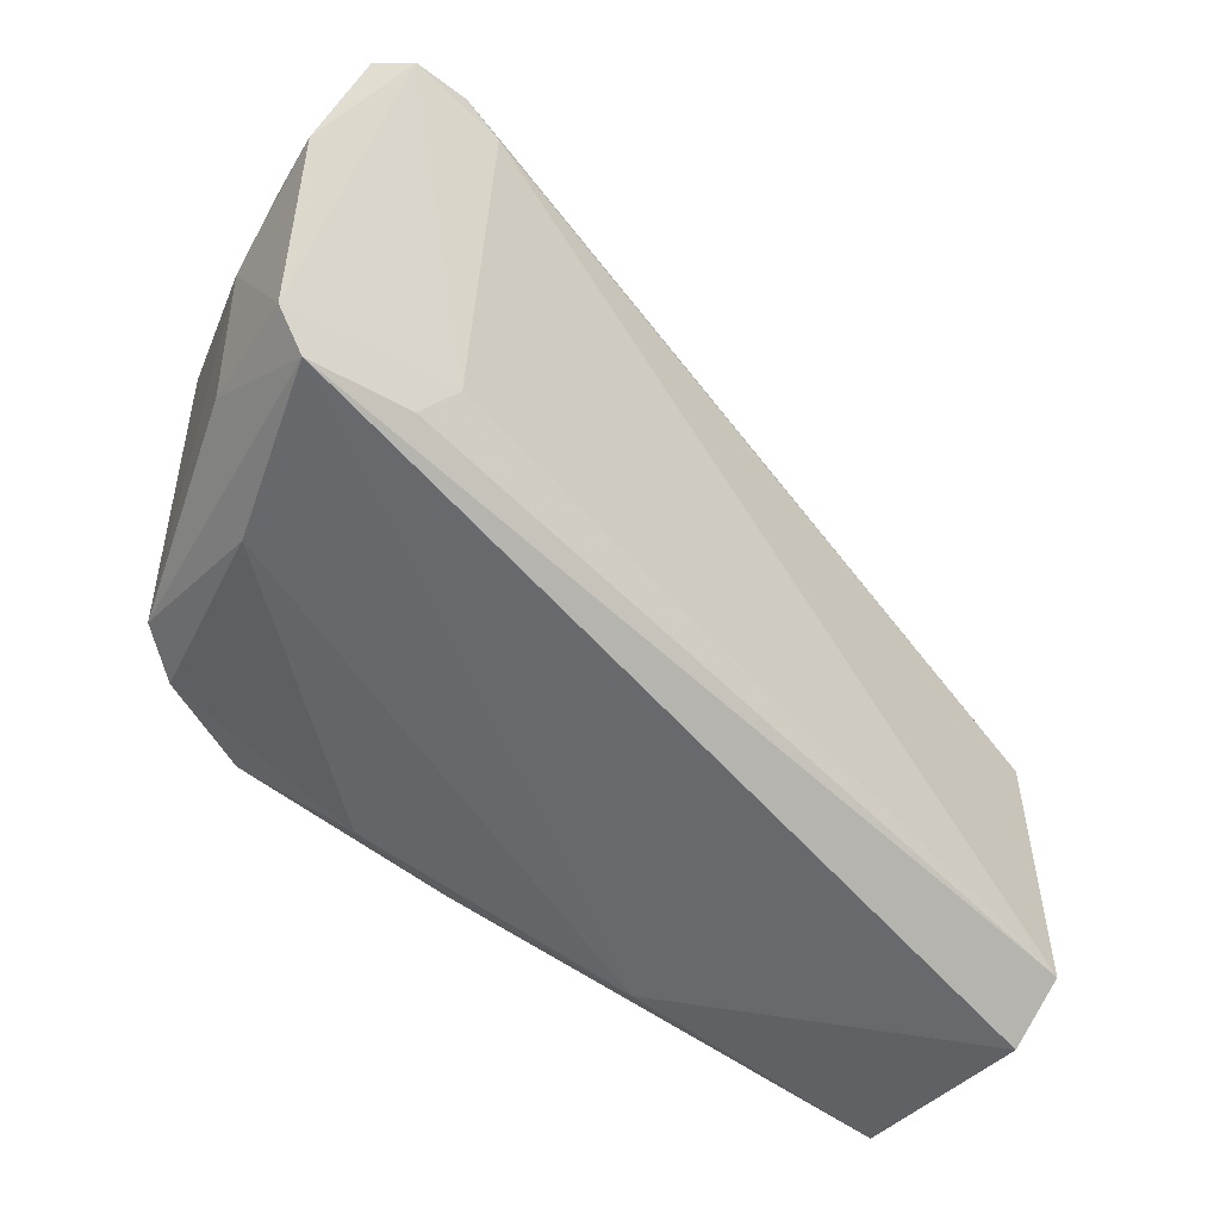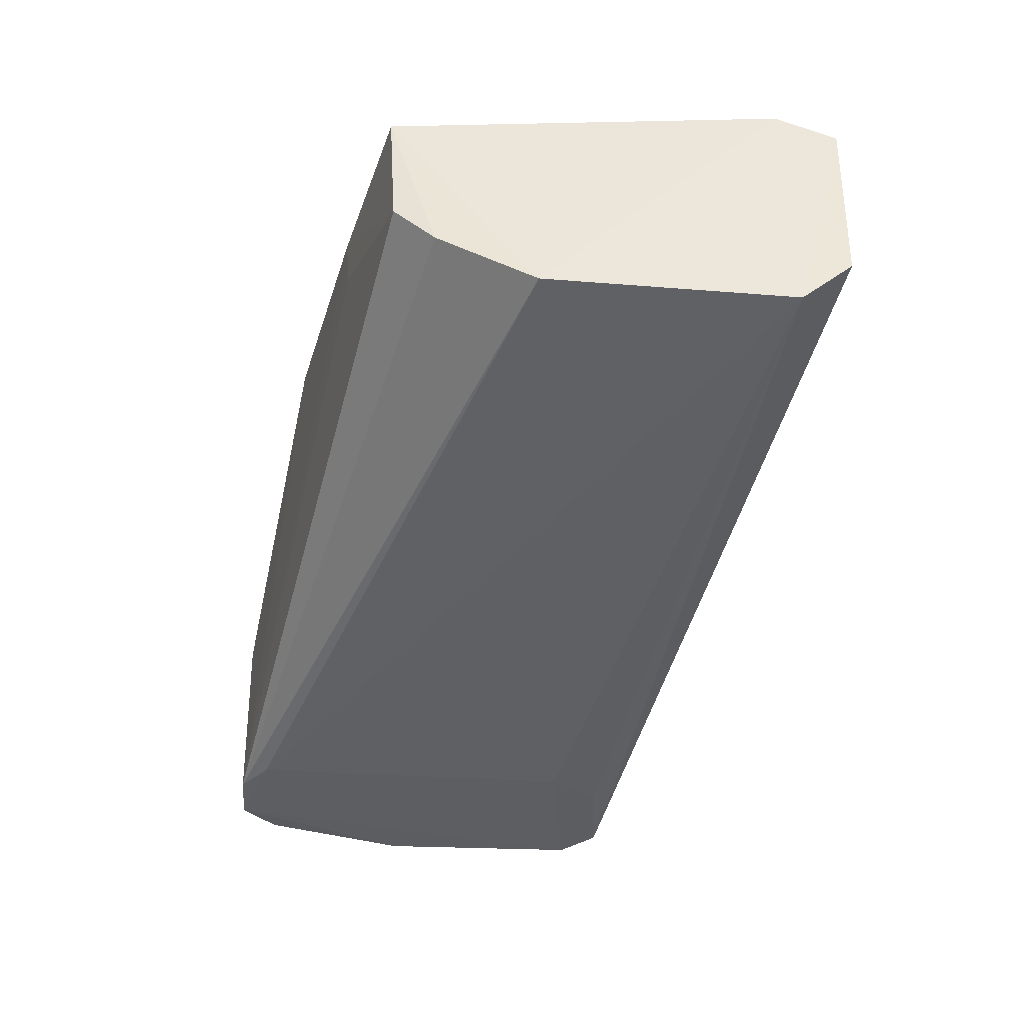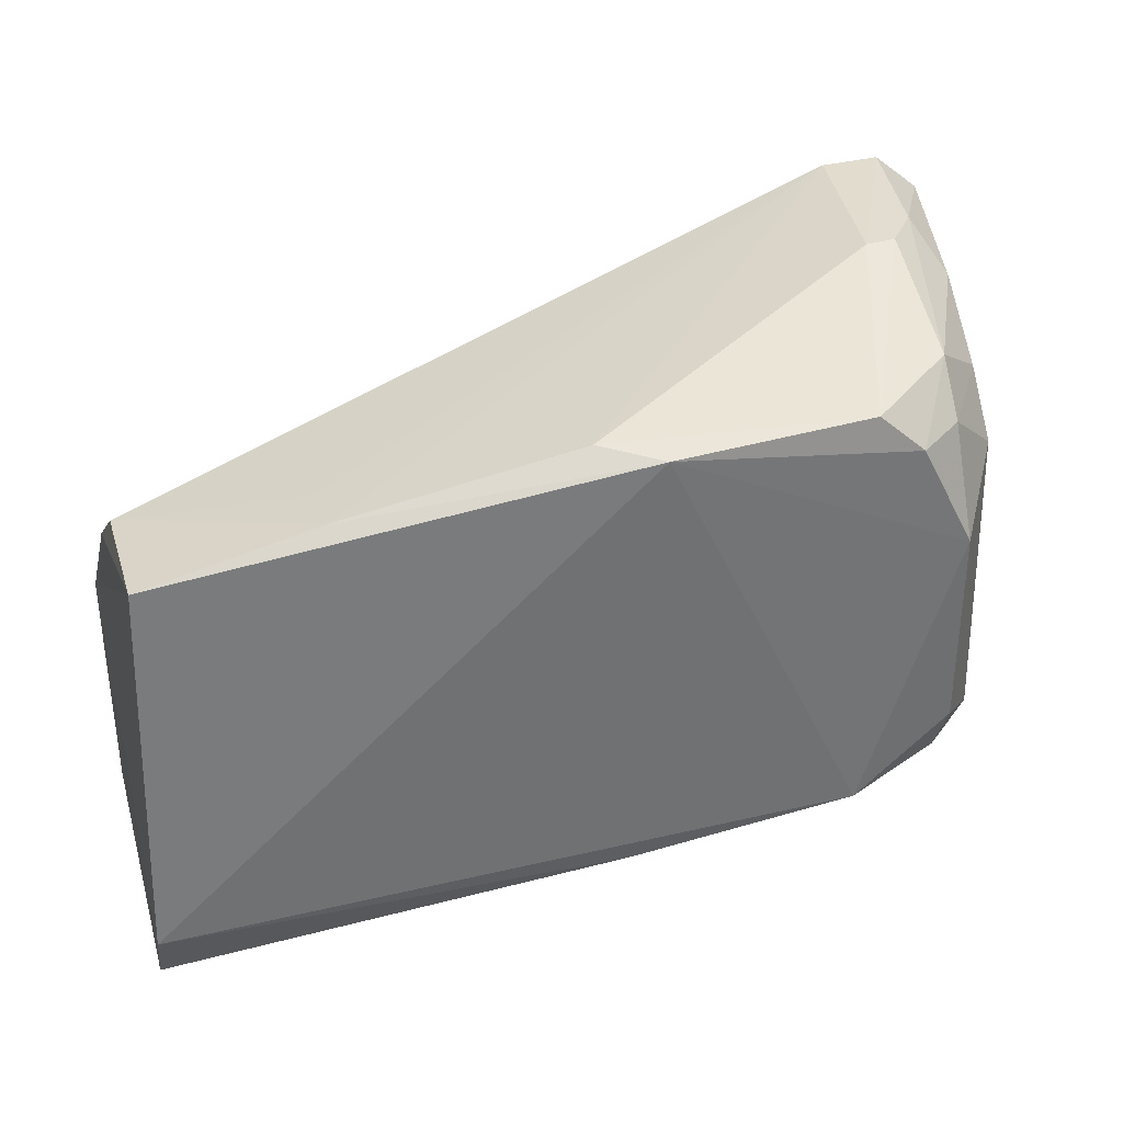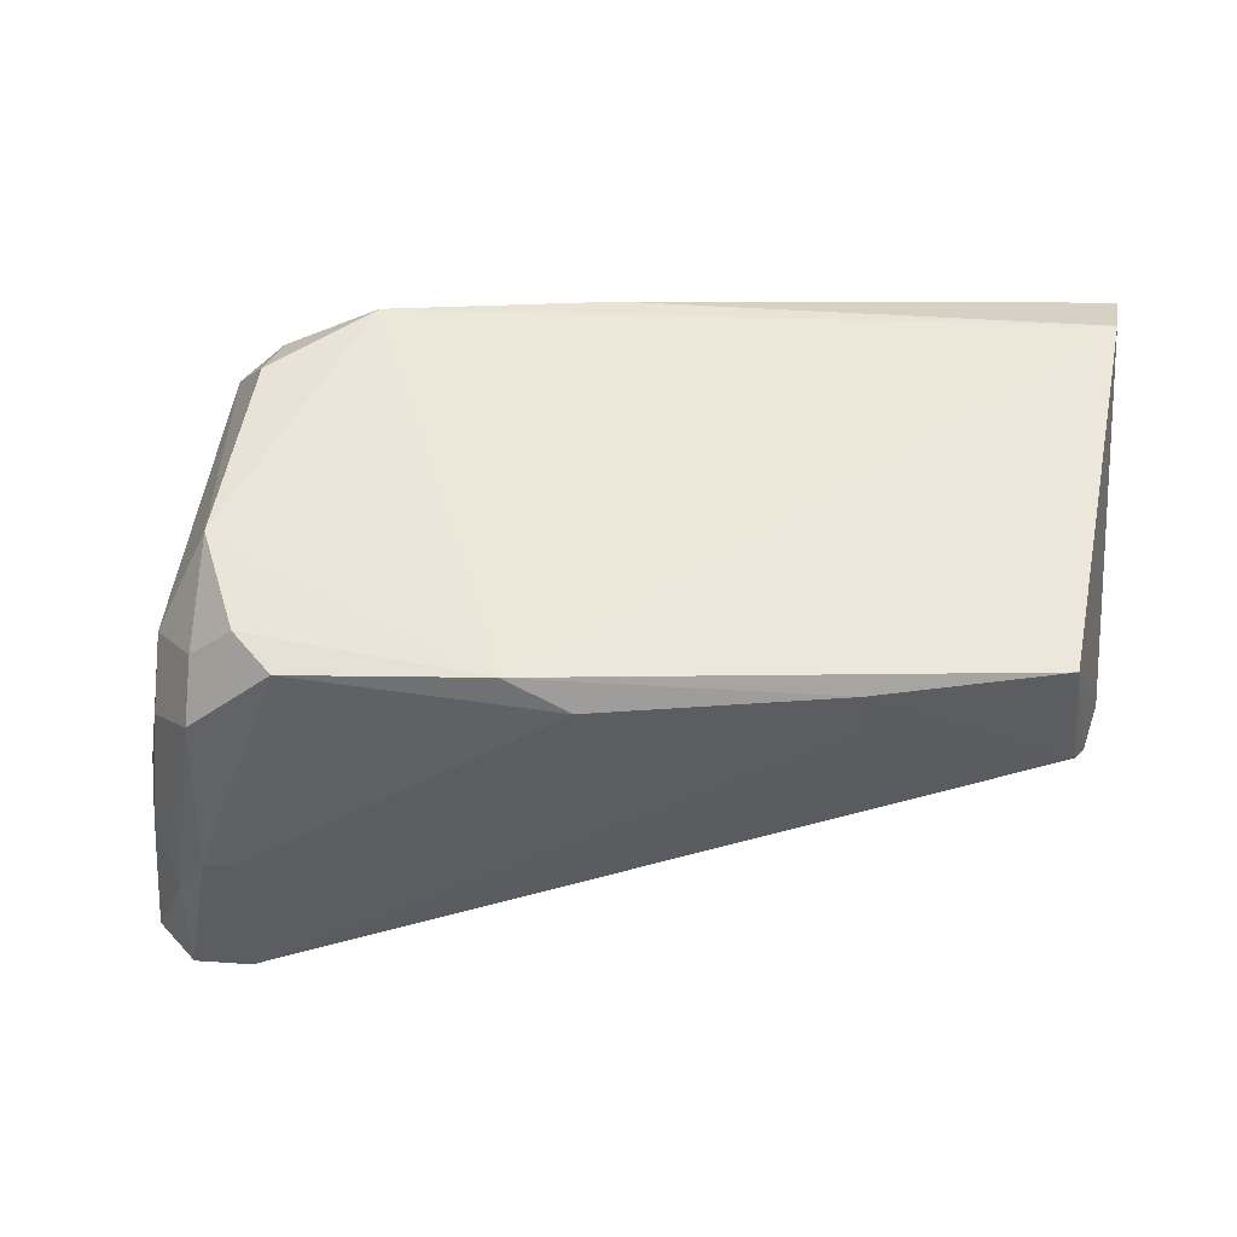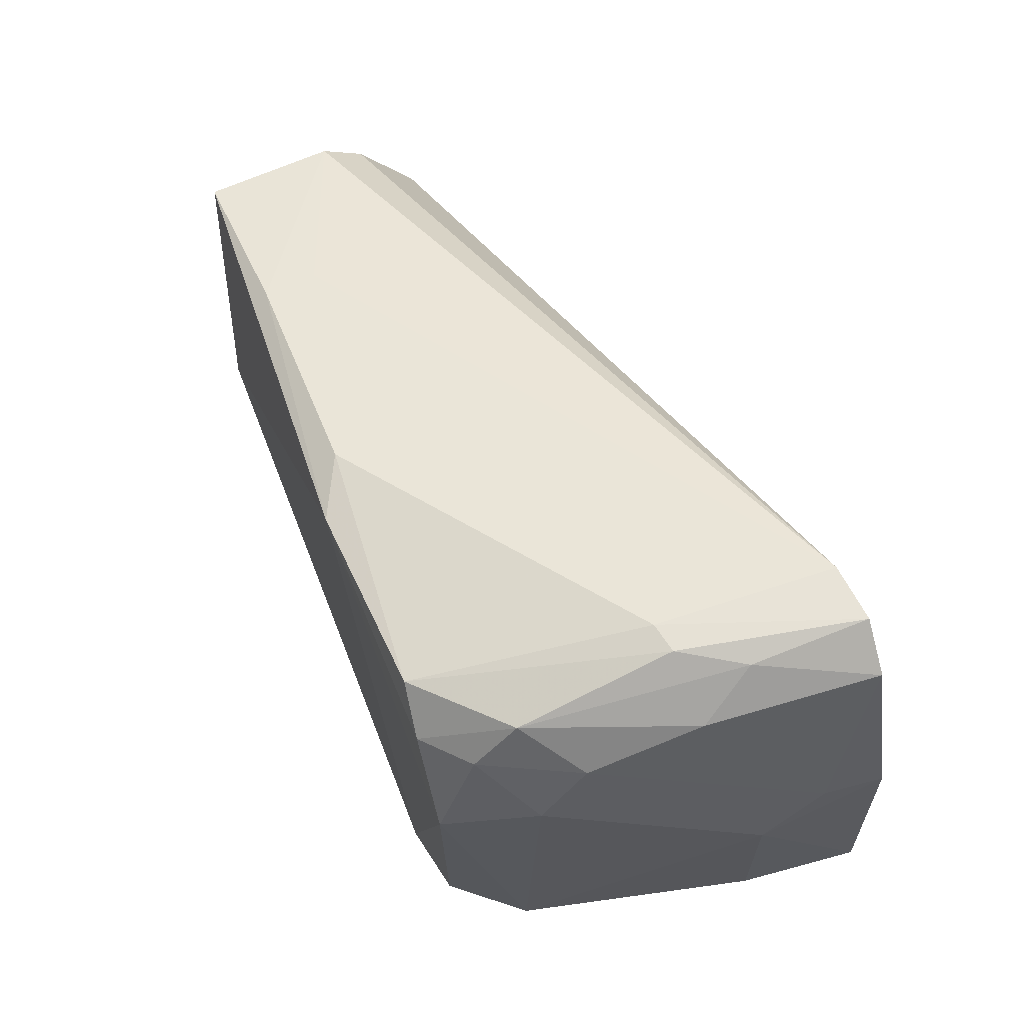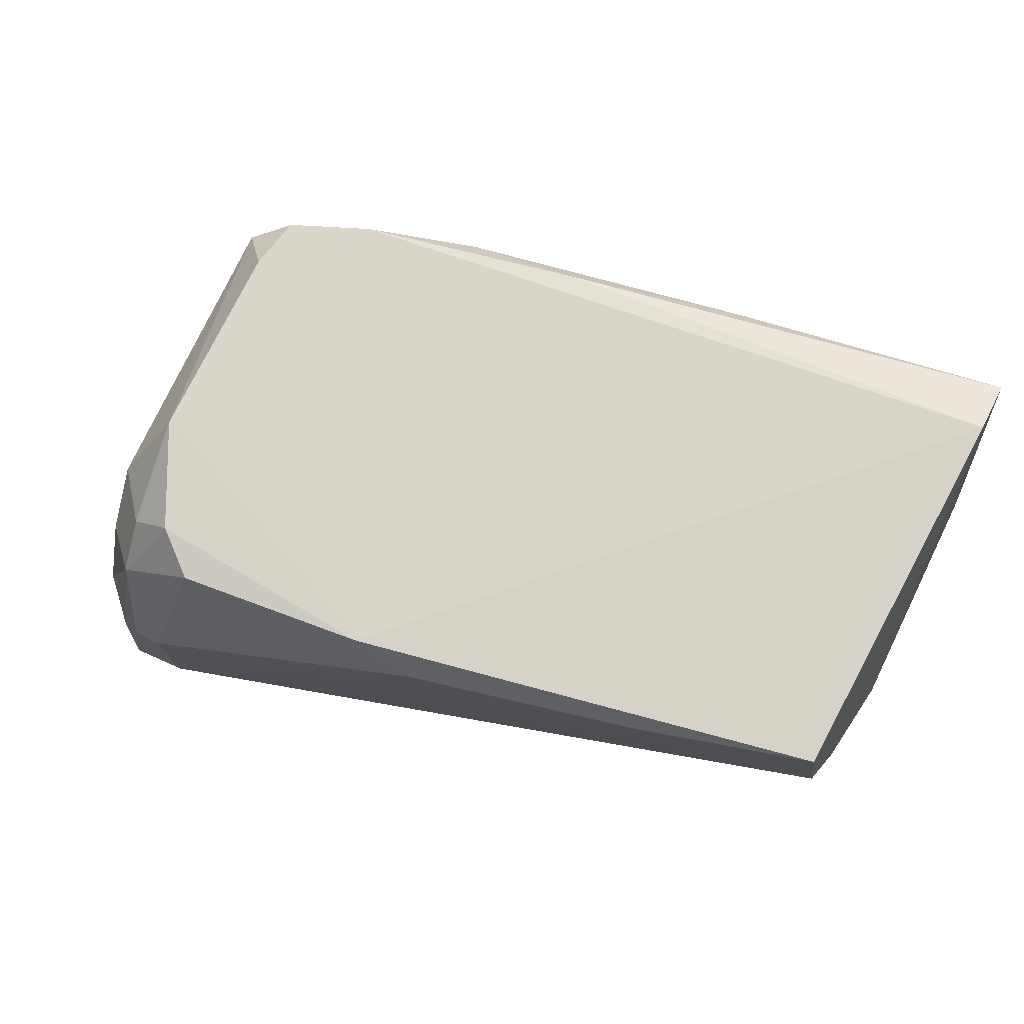
<metadata>
{"format":"obj","ext":"obj","renderer":"f3d","projection":"perspective","resolution":1024,"background":"white","views":[{"elev":-43.1,"azim":144.9,"up":"+Y"},{"elev":-34.1,"azim":-92.8,"up":"+Z"},{"elev":34.6,"azim":-9.6,"up":"+Y"},{"elev":51.8,"azim":-170.6,"up":"+Z"},{"elev":63.5,"azim":69.7,"up":"+Y"},{"elev":75.4,"azim":-153.7,"up":"+Z"}]}
</metadata>
<code>
v 0.06154 0.01676 0.08589
v 0.06703 0.005979 0.07547
v 0.06538 0.01871 0.07137
v 0.06183 0.01987 0.07156
v 0.03547 -0.001962 0.07863
v 0.06272 0.01989 0.0776
v 0.06481 0.01488 0.08277
v 0.06018 0.003017 0.08605
v 0.06637 0.004508 0.07154
v 0.06386 0.01993 0.07134
v 0.03664 0.01401 0.08564
v 0.06713 0.01342 0.07128
v 0.06291 0.01842 0.08293
v 0.06344 0.005966 0.08573
v 0.0564 0.00154 0.08511
v 0.06489 0.004459 0.08327
v 0.03506 -4.614e-05 0.07681
v 0.06388 0.01955 0.07539
v 0.06167 0.0199 0.07783
v 0.06125 0.006602 0.07173
v 0.05329 0.01744 0.08626
v 0.06703 0.01135 0.07542
v 0.06483 0.0182 0.07725
v 0.06736 0.005879 0.07135
v 0.06303 0.01681 0.08445
v 0.06337 0.01311 0.08586
v 0.04605 -0.0005309 0.08493
v 0.06463 0.003635 0.07781
v 0.0634 0.0037 0.08453
v 0.03508 0.008789 0.07729
v 0.03614 1.065e-05 0.08623
v 0.04285 0.0157 0.0853
v 0.06002 0.01806 0.08574
v 0.06053 0.01882 0.07162
v 0.06266 0.004831 0.07177
v 0.06693 0.01333 0.0733
v 0.0646 0.01687 0.08114
v 0.05246 0.001309 0.08598
v 0.0361 0.01377 0.08102
v 0.03604 -0.002128 0.08523
v 0.05111 0.01763 0.0852
v 0.03567 0.0123 0.07948
v 0.04262 0.01558 0.0834
f 12 10 3
f 16 9 2
f 17 9 5
f 18 10 6
f 18 3 10
f 18 6 13
f 19 10 4
f 19 6 10
f 22 16 2
f 22 7 16
f 23 18 13
f 23 3 18
f 24 2 9
f 24 20 10
f 24 10 12
f 24 22 2
f 24 12 22
f 25 13 1
f 26 8 14
f 26 21 8
f 26 1 21
f 26 25 1
f 26 7 25
f 26 16 7
f 26 14 16
f 27 5 9
f 28 9 16
f 28 27 9
f 28 15 27
f 29 16 14
f 29 14 8
f 29 28 16
f 29 8 15
f 29 15 28
f 31 30 17
f 31 11 30
f 31 21 11
f 31 8 21
f 32 11 21
f 33 13 6
f 33 6 19
f 33 21 1
f 33 1 13
f 34 4 10
f 34 10 20
f 34 20 17
f 34 30 4
f 34 17 30
f 35 9 17
f 35 17 20
f 35 24 9
f 35 20 24
f 36 12 3
f 36 3 23
f 36 22 12
f 36 7 22
f 37 23 13
f 37 36 23
f 37 7 36
f 37 25 7
f 37 13 25
f 38 27 15
f 38 15 8
f 38 8 31
f 39 11 32
f 40 31 17
f 40 17 5
f 40 5 27
f 40 38 31
f 40 27 38
f 41 19 4
f 41 4 32
f 41 32 21
f 41 33 19
f 41 21 33
f 42 30 11
f 42 11 39
f 42 39 4
f 42 4 30
f 43 39 32
f 43 32 4
f 43 4 39

</code>
